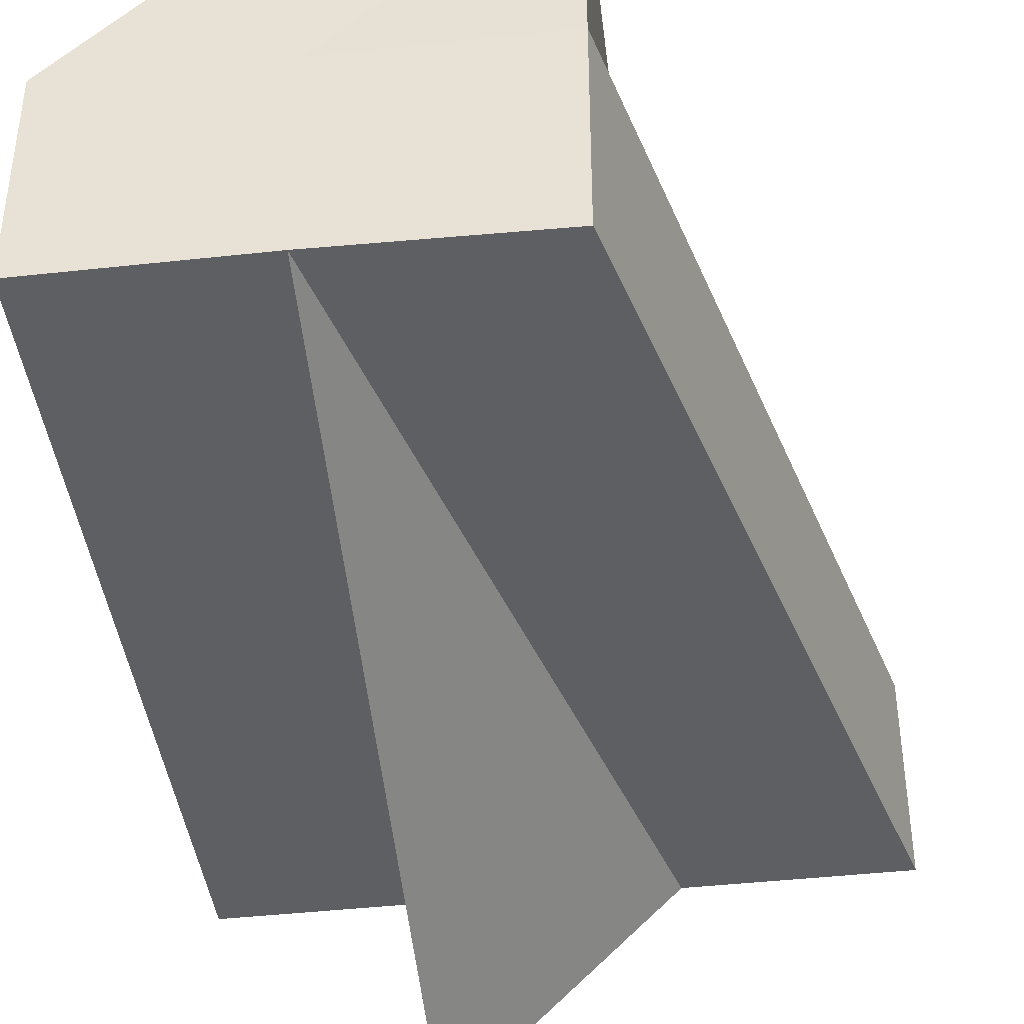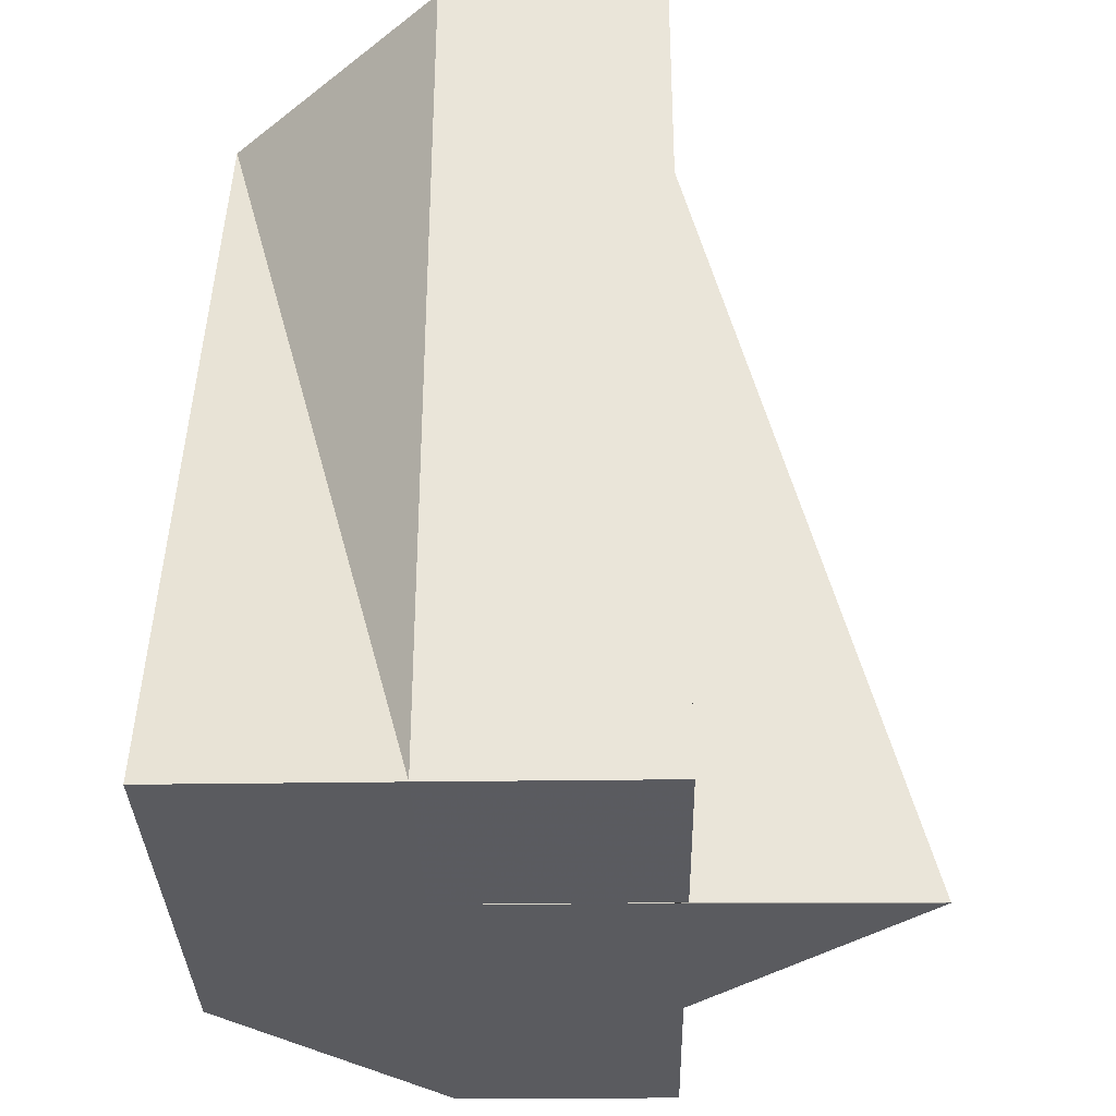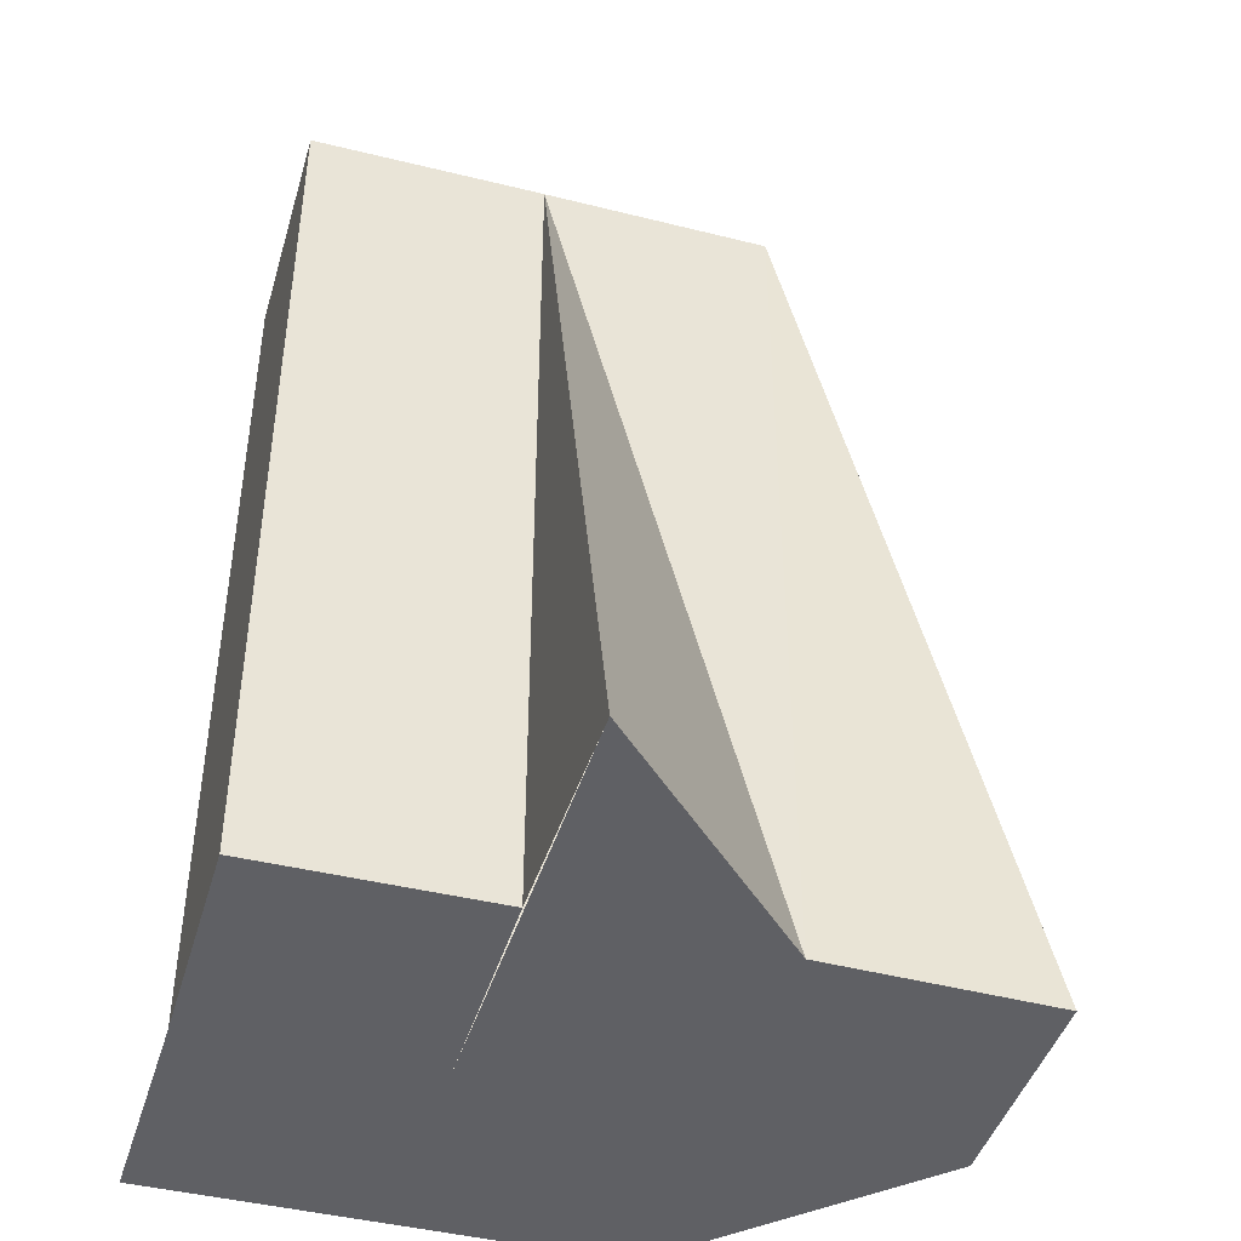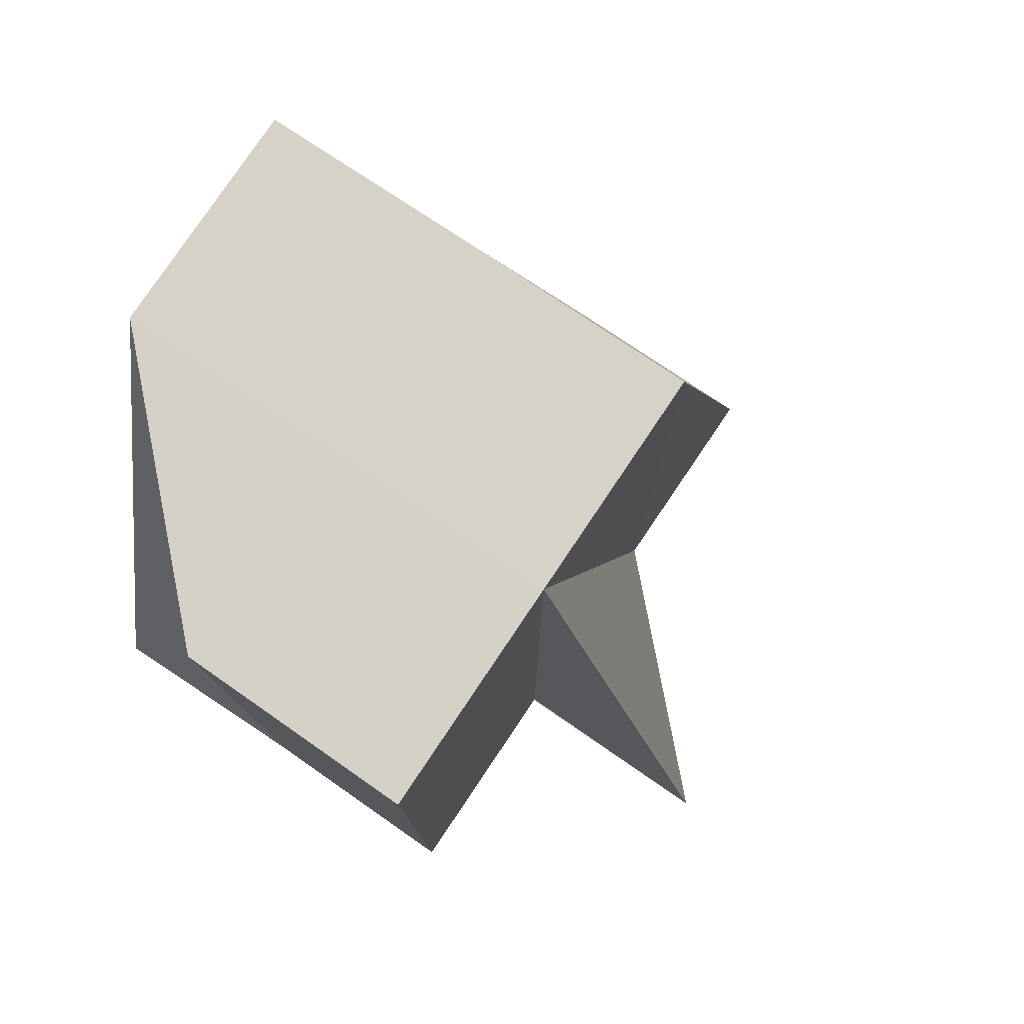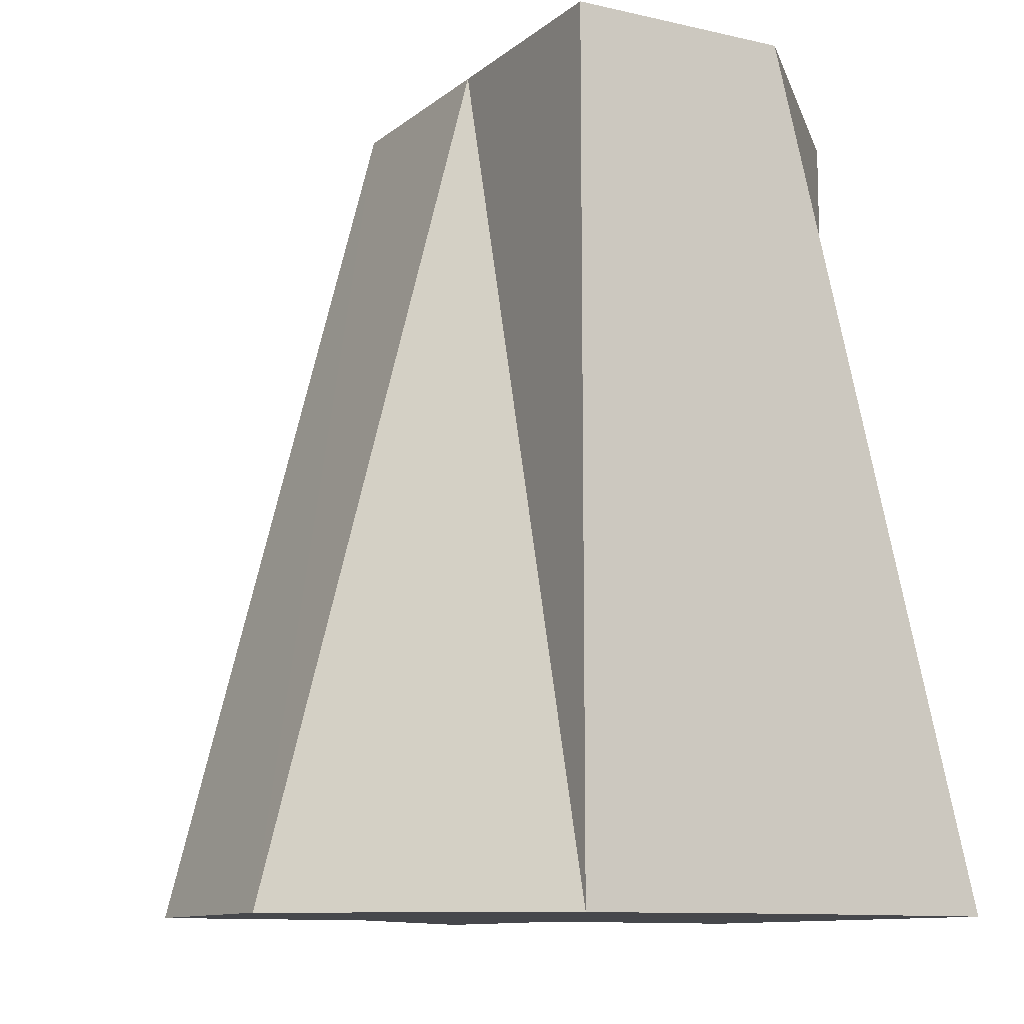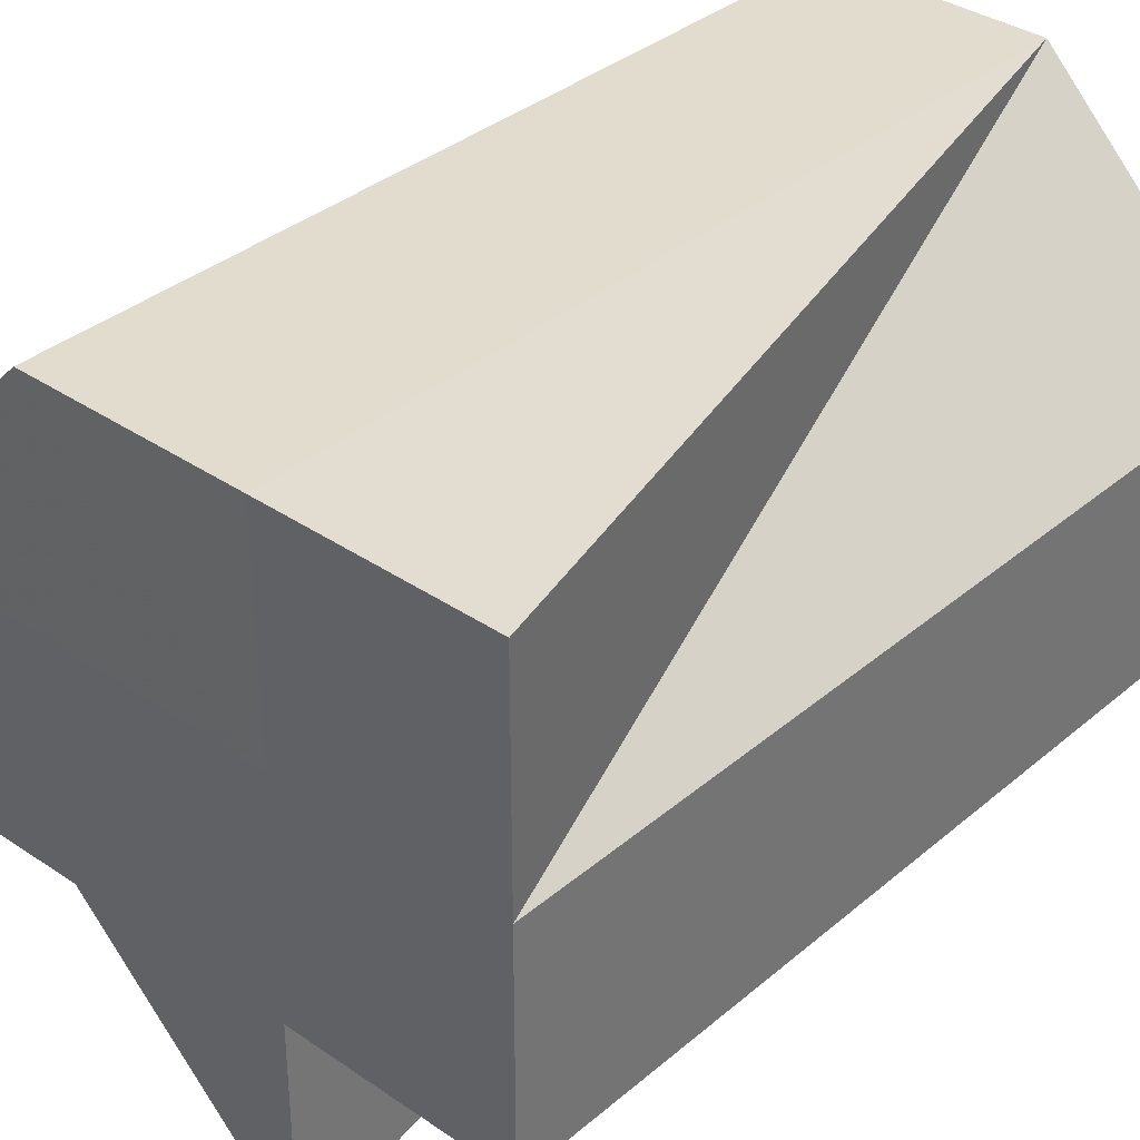
<metadata>
{"format":"obj","ext":"obj","renderer":"f3d","projection":"perspective","resolution":1024,"background":"white","views":[{"elev":-41.6,"azim":6.9,"up":"+Y"},{"elev":-33.2,"azim":-89.1,"up":"+Z"},{"elev":-43.9,"azim":-16.5,"up":"+Z"},{"elev":78.7,"azim":-56.1,"up":"+Z"},{"elev":-11.1,"azim":150.5,"up":"+Z"},{"elev":35.3,"azim":-137.9,"up":"+Y"}]}
</metadata>
<code>
o 17852
v 2223 1871 15.47
v 2223 1871 15.47
v 2223 1871 15.51
v 2223 1871 15.47
v 2223 1871 15.51
v 2223 1871 15.51
v 2223 1871 15.51
v 2223 1871 15.47
v 2223 1871 15.51
v 2223 1871 15.47
v 2223 1871 15.51
v 2223 1871 15.47
v 2223 1871 15.47
v 2223 1871 15.47
v 2223 1871 15.51
v 2223 1871 15.47
v 2223 1871 15.51
v 2223 1871 15.47
v 2223 1871 15.51
v 2223 1871 15.47
v 2223 1871 15.47
v 2223 1871 15.47
v 2223 1871 15.51
v 2223 1871 15.47
v 2223 1871 15.51
v 2223 1871 15.47
v 2223 1871 15.47
v 2223 1871 15.47
v 2223 1871 15.51
v 2223 1871 15.47
v 2223 1871 15.47
v 2223 1871 15.47
v 2223 1871 15.47
v 2223 1871 15.47
v 2223 1871 15.47
v 2223 1871 15.47
v 2223 1871 15.47
v 2223 1871 15.47
v 2223 1871 15.47
v 2223 1871 15.51
v 2223 1871 15.47
v 2223 1871 15.51
v 2223 1871 15.51
v 2223 1871 15.51
v 2223 1871 15.47
v 2223 1871 15.51
v 2223 1871 15.51
v 2223 1871 15.51
v 2223 1871 15.51
v 2223 1871 15.51
v 2223 1871 15.51
v 2223 1871 15.51
v 2223 1871 15.51
v 2223 1871 15.51
f 1 2 3
f 4 1 5
f 2 6 7
f 8 7 9
f 10 9 11
f 12 13 9
f 14 12 15
f 2 16 17
f 18 19 17
f 20 21 19
f 22 20 23
f 24 17 25
f 24 26 27
f 27 28 29
f 30 26 24
f 31 26 30
f 32 26 31
f 33 26 32
f 34 26 33
f 35 26 34
f 36 26 35
f 37 26 36
f 38 39 40
f 39 41 42
f 41 43 44
f 45 42 46
f 46 42 47
f 48 49 47
f 50 48 47
f 51 50 47
f 52 51 47
f 53 52 47
f 54 53 47

</code>
